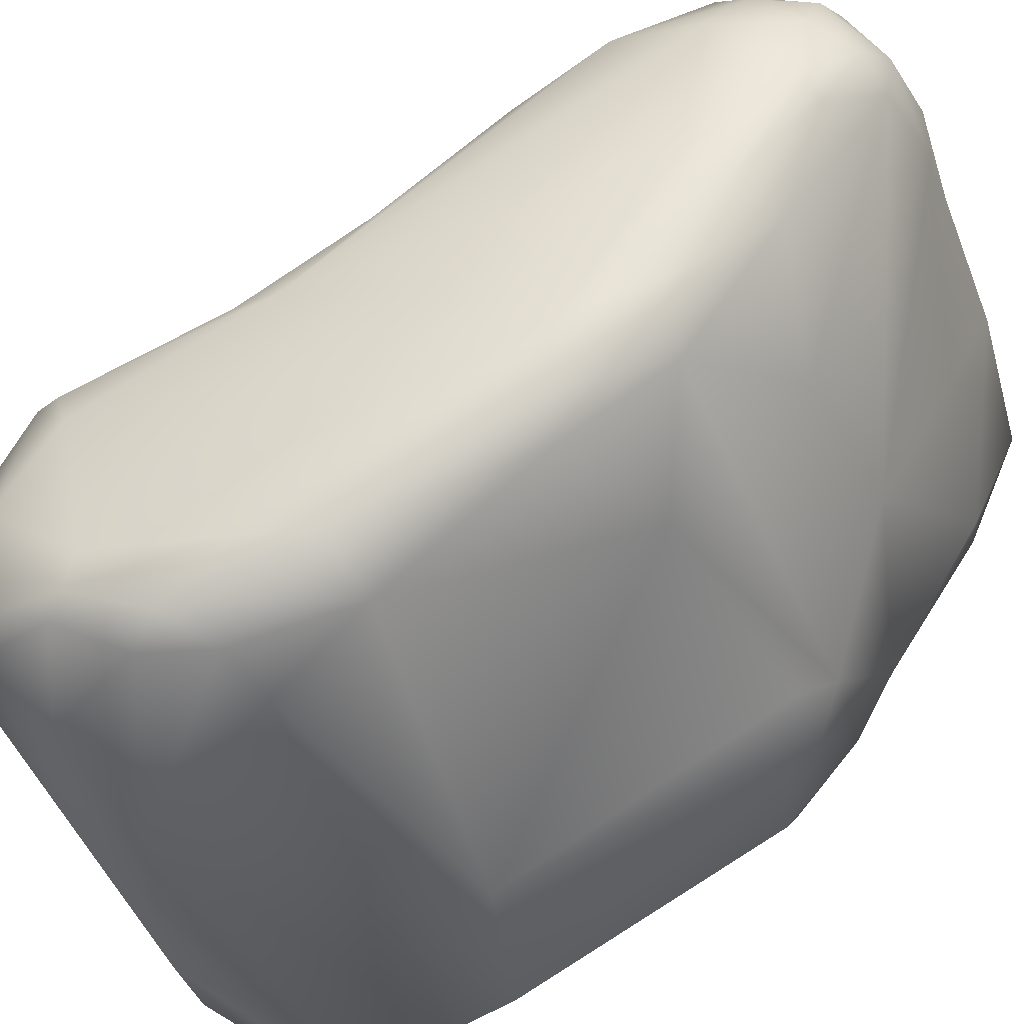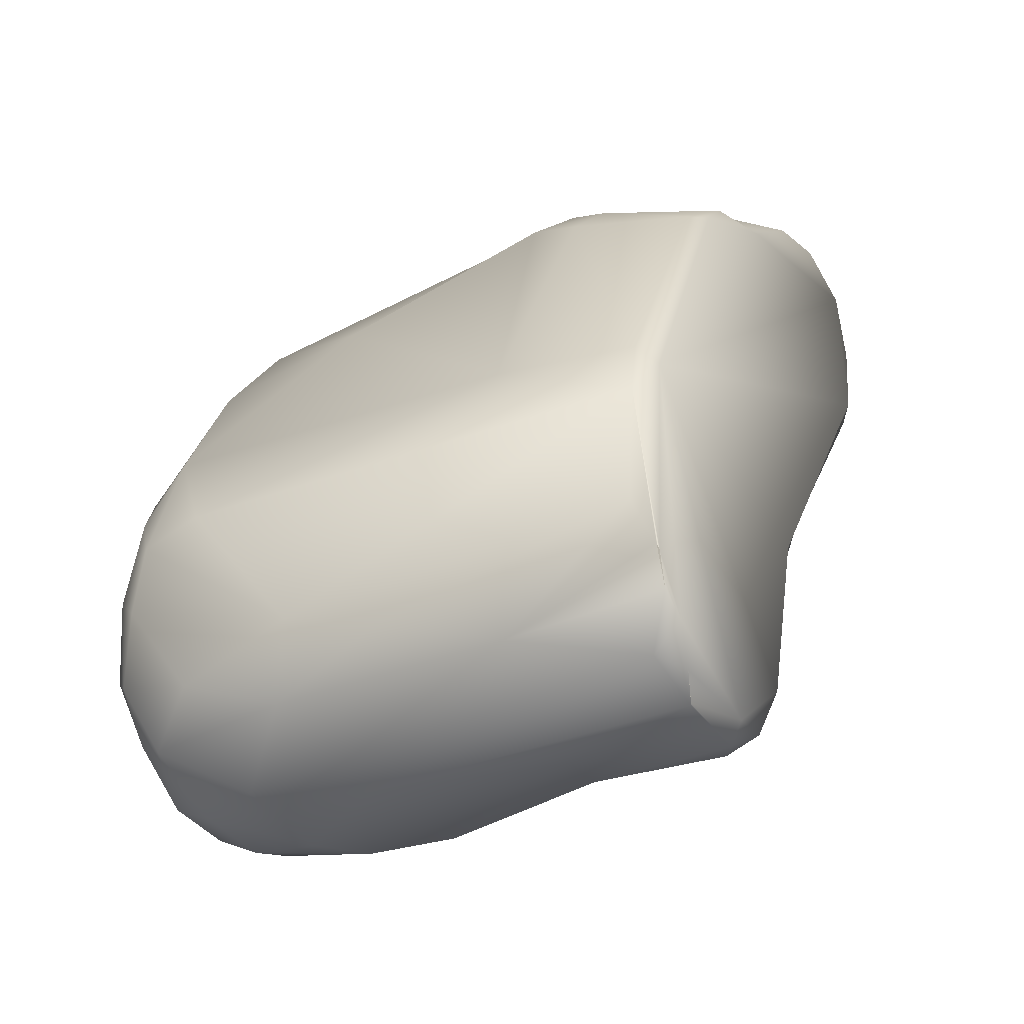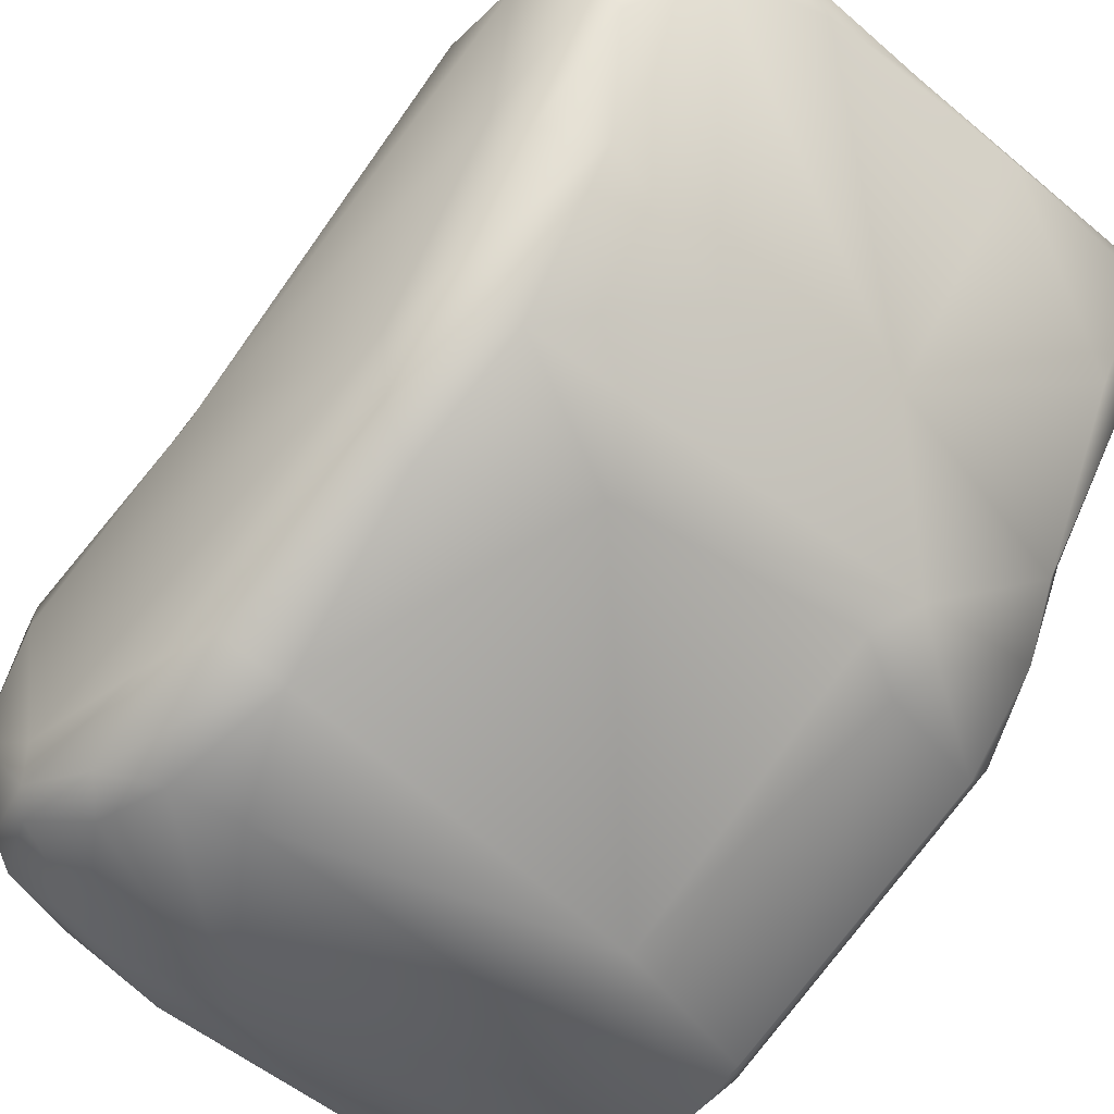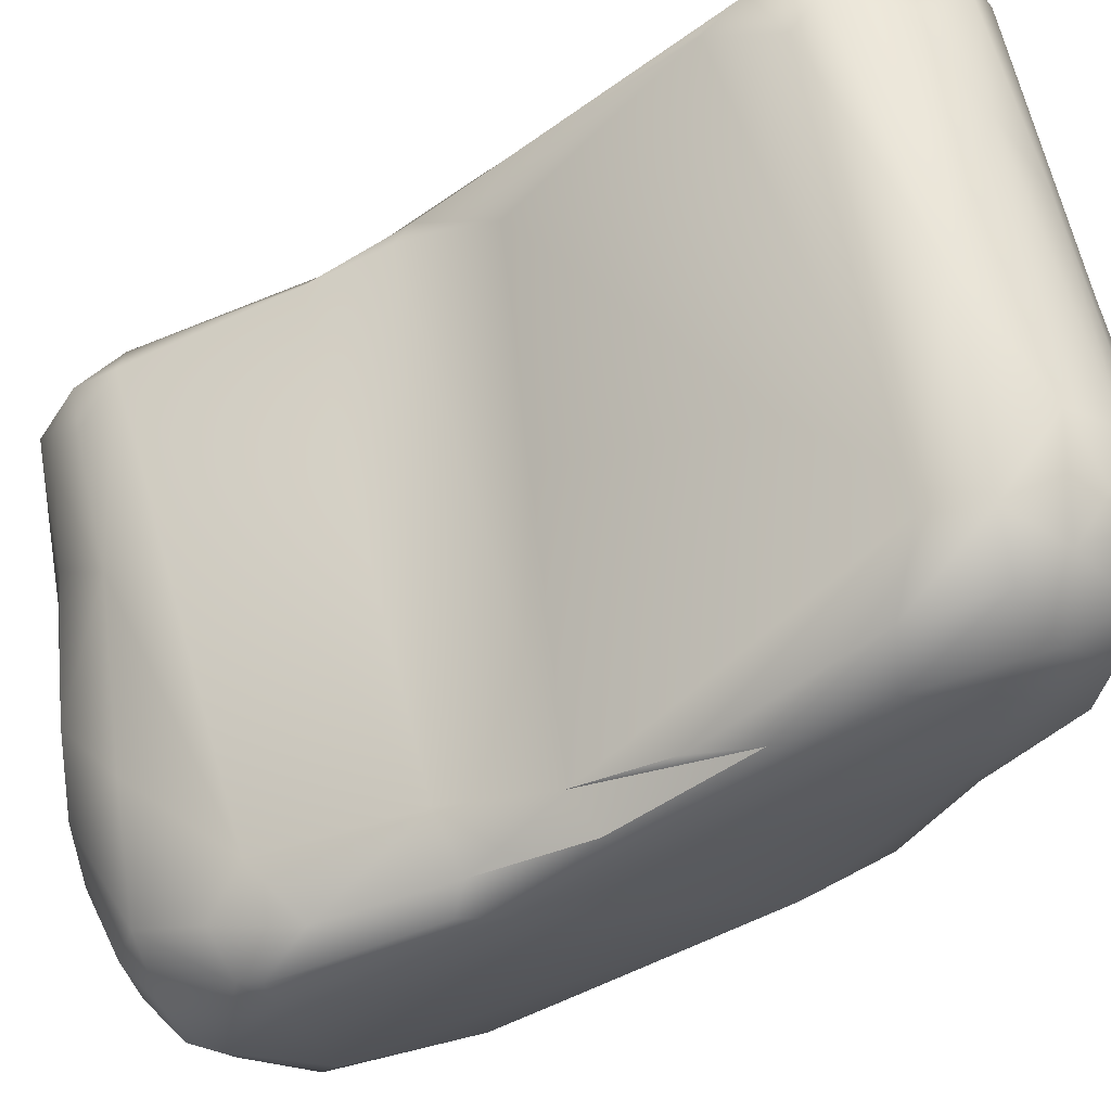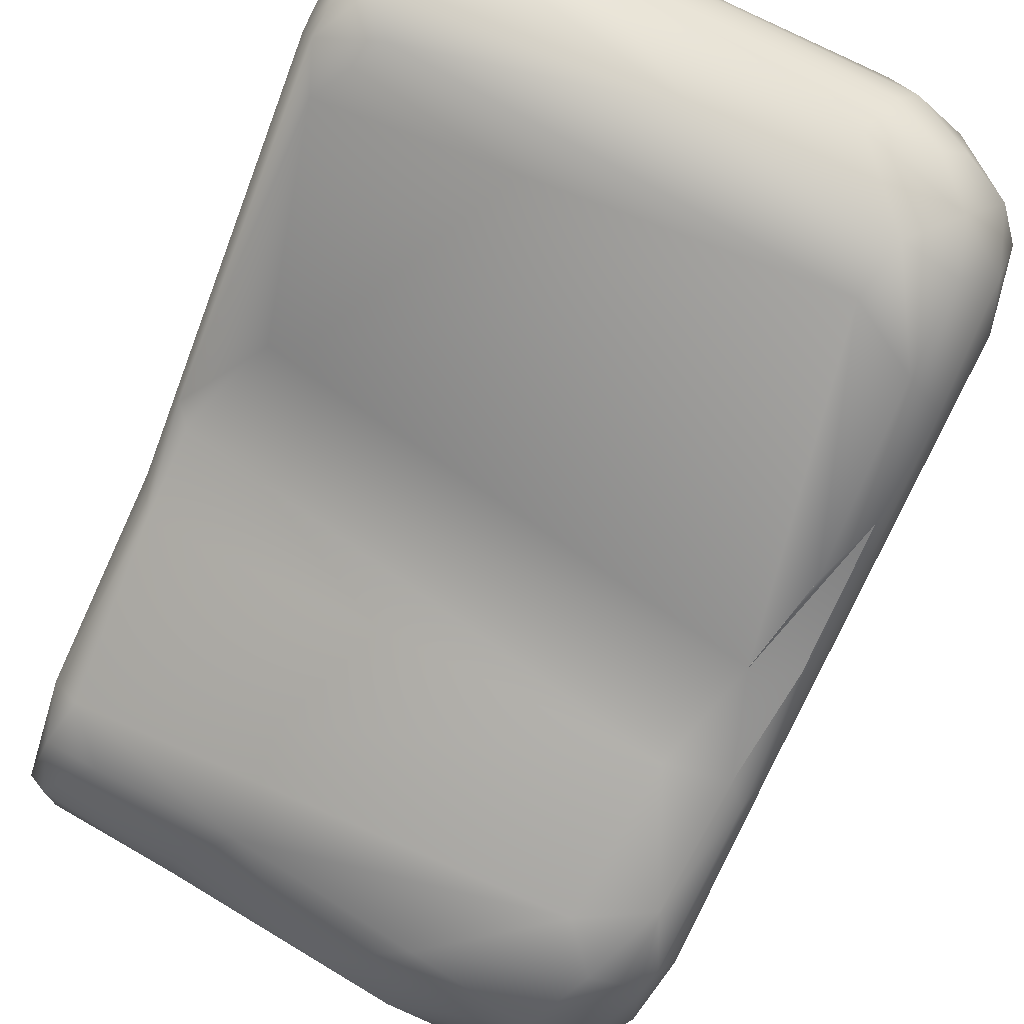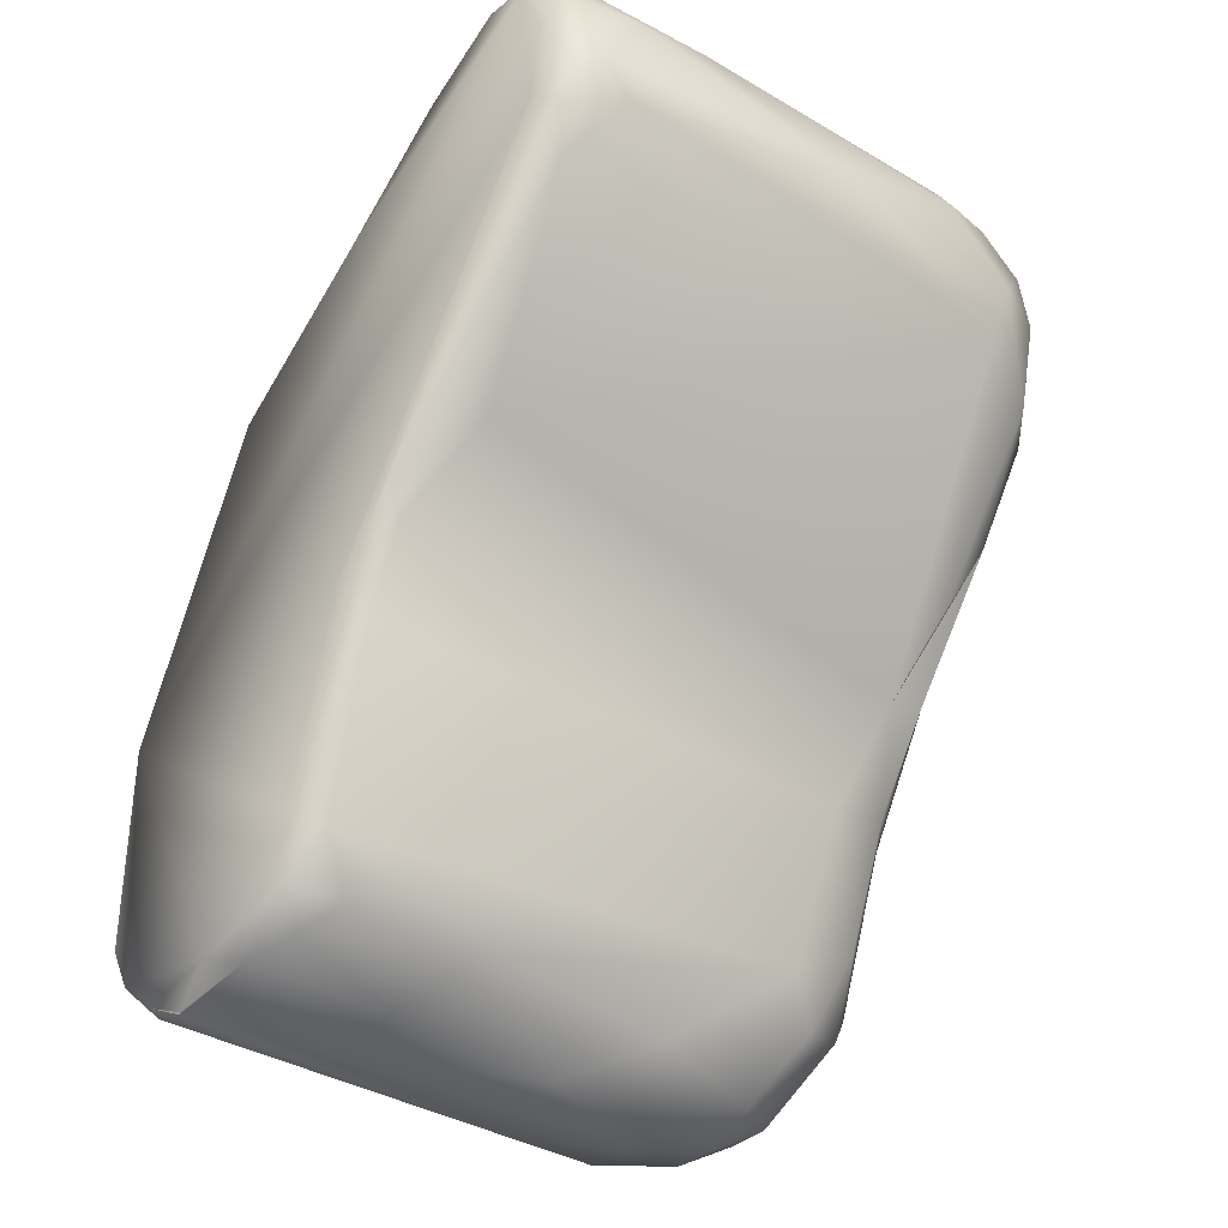
<metadata>
{"format":"obj","ext":"obj","renderer":"f3d","projection":"perspective","resolution":1024,"background":"white","views":[{"elev":-43.1,"azim":107.3,"up":"+Z"},{"elev":-32.9,"azim":-153.2,"up":"+Y"},{"elev":-48.4,"azim":135.7,"up":"+Z"},{"elev":61.3,"azim":76.7,"up":"+Z"},{"elev":78.5,"azim":26.2,"up":"+Z"},{"elev":-36.8,"azim":-36.6,"up":"+Y"}]}
</metadata>
<code>
o FJ1771.obj_grp1.689
v -0.002079 -0.5023 7.211
v -0.002596 -0.511 7.212
v -0.002747 -0.5114 7.212
v -0.003003 -0.5002 7.212
v -0.001908 -0.499 7.212
v -0.003016 -0.4843 7.221
v -0.002598 -0.5131 7.213
v -0.002899 -0.5144 7.214
v -0.002389 -0.5161 7.216
v -0.002846 -0.5162 7.222
v -0.00174 -0.5168 7.218
v -0.001889 -0.5145 7.227
v -0.002177 -0.4847 7.22
v -0.002709 -0.5116 7.228
v -0.002786 -0.5007 7.231
v -0.002401 -0.4807 7.224
v -0.002848 -0.4786 7.23
v -0.002425 -0.4973 7.234
v -0.002929 -0.4732 7.245
v -0.002398 -0.4733 7.236
v -0.001704 -0.4784 7.228
v -0.002823 -0.4814 7.246
v -0.002463 -0.4714 7.242
v -0.001444 -0.475 7.247
v -0.002834 -0.4769 7.246
v -0.001614 -0.5087 7.211
v 0.0175 -0.5107 7.211
v 0.005679 -0.5142 7.212
v 0.006286 -0.4977 7.213
v 0.004607 -0.4833 7.219
v 0.02423 -0.5021 7.211
v -0.001195 -0.5156 7.214
v -0.001743 -0.517 7.218
v 0.01637 -0.5177 7.218
v -0.001611 -0.5167 7.223
v 0.005829 -0.5174 7.22
v -0.000394 -0.5158 7.226
v 0.006047 -0.5169 7.223
v 0.001078 -0.5146 7.227
v 0.003462 -0.4816 7.221
v -0.001537 -0.5029 7.232
v -0.001097 -0.5122 7.229
v 0.02616 -0.5026 7.232
v 0.0059 -0.4801 7.222
v -0.001448 -0.4983 7.234
v 0.000888 -0.4936 7.238
v 0.01087 -0.4763 7.228
v -0.000337 -0.4728 7.236
v -0.00115 -0.4703 7.242
v 0.008402 -0.47 7.242
v -0.002024 -0.4819 7.247
v -0.001055 -0.4842 7.246
v -0.001323 -0.4704 7.244
v -0.001991 -0.4712 7.245
v -0.000597 -0.4719 7.246
v -0.00179 -0.4792 7.248
v -0.000301 -0.4791 7.248
v 0.001313 -0.4809 7.248
v 0.00183 -0.4752 7.248
v 0.01223 -0.5123 7.211
v 0.008853 -0.5146 7.227
v 0.02785 -0.497 7.235
v 0.02503 -0.4823 7.247
v 0.006822 -0.4734 7.247
v 0.01501 -0.478 7.249
v 0.0188 -0.5145 7.212
v 0.02259 -0.517 7.216
v 0.02042 -0.4848 7.22
v 0.007635 -0.482 7.22
v 0.02544 -0.5109 7.229
v 0.01004 -0.4715 7.245
v 0.01462 -0.518 7.224
v 0.02073 -0.4778 7.227
v 0.01433 -0.4706 7.243
v 0.01896 -0.5185 7.223
v 0.0191 -0.5157 7.227
v 0.02029 -0.4707 7.241
v 0.02275 -0.4727 7.247
v 0.02442 -0.5122 7.212
v 0.02688 -0.4966 7.214
v 0.02142 -0.5184 7.221
v 0.02761 -0.4823 7.223
v 0.02187 -0.4706 7.243
v 0.02204 -0.4754 7.248
v 0.02565 -0.4792 7.248
v 0.02813 -0.4881 7.219
v 0.02574 -0.5164 7.225
v 0.02746 -0.513 7.228
v 0.0235 -0.4716 7.245
v 0.02755 -0.5142 7.215
v 0.02646 -0.5168 7.218
v 0.02585 -0.5174 7.222
v 0.0276 -0.4771 7.231
v 0.02897 -0.4925 7.238
v 0.02636 -0.4718 7.239
v 0.02595 -0.4715 7.243
v 0.02548 -0.4743 7.247
v 0.02667 -0.4734 7.246
v 0.02773 -0.4766 7.247
v 0.02766 -0.503 7.212
v 0.02885 -0.5004 7.213
v 0.02975 -0.5054 7.213
v 0.02832 -0.5068 7.212
v 0.0296 -0.5103 7.214
v 0.02916 -0.5132 7.215
v 0.03053 -0.5094 7.215
v 0.02994 -0.4975 7.215
v 0.02934 -0.5152 7.219
v 0.02865 -0.5159 7.223
v 0.02996 -0.4878 7.221
v 0.03002 -0.5123 7.227
v 0.02915 -0.5088 7.229
v 0.02955 -0.5019 7.232
v 0.02896 -0.4823 7.224
v 0.03027 -0.4824 7.226
v 0.03024 -0.4961 7.235
v 0.03016 -0.4792 7.232
v 0.03018 -0.4893 7.24
v 0.02781 -0.4972 7.235
v 0.03018 -0.4893 7.24
v 0.02939 -0.4746 7.236
v 0.02821 -0.4726 7.241
v 0.03047 -0.4752 7.237
v 0.02863 -0.484 7.246
v 0.03055 -0.4842 7.243
v 0.02912 -0.4741 7.244
v 0.02866 -0.4792 7.247
v 0.03037 -0.4774 7.244
v 0.03099 -0.5087 7.216
v 0.0307 -0.5015 7.215
v 0.03101 -0.4869 7.224
v 0.03104 -0.5103 7.225
v 0.03051 -0.5136 7.22
v 0.03102 -0.5001 7.23
v 0.03039 -0.5112 7.227
v 0.03057 -0.5026 7.23
v 0.03098 -0.4809 7.234
v 0.03024 -0.4961 7.235
v 0.03036 -0.4748 7.241
v 0.03114 -0.4794 7.242
f 1 2 3
f 1 3 4
f 3 7 8
f 3 8 4
f 9 10 8
f 8 10 4
f 10 35 12
f 5 6 13
f 4 10 14
f 10 12 14
f 4 14 15
f 17 16 6
f 4 17 6
f 17 4 19
f 20 21 17
f 4 15 22
f 17 19 20
f 23 20 19
f 4 22 19
f 15 18 22
f 19 22 25
f 19 25 24
f 26 1 27
f 2 1 26
f 2 28 7
f 28 2 26
f 29 1 5
f 5 30 29
f 1 4 5
f 31 27 1
f 9 8 32
f 10 9 11
f 28 32 7
f 7 32 8
f 33 9 32
f 34 33 32
f 5 4 6
f 11 35 10
f 35 11 33
f 35 33 36
f 37 35 38
f 30 5 13
f 12 35 37
f 39 12 37
f 42 12 39
f 13 6 16
f 40 13 16
f 30 13 40
f 14 41 15
f 42 14 12
f 41 14 42
f 41 42 43
f 44 16 21
f 16 17 21
f 18 15 41
f 41 45 18
f 41 43 45
f 46 18 45
f 48 21 20
f 23 49 20
f 48 20 49
f 50 48 49
f 51 18 52
f 51 22 18
f 46 52 18
f 53 23 54
f 19 54 23
f 23 53 49
f 55 53 54
f 49 53 50
f 54 19 24
f 56 24 25
f 51 56 22
f 56 25 22
f 56 51 57
f 57 51 58
f 52 58 51
f 54 24 55
f 24 57 59
f 55 24 59
f 56 57 24
f 27 60 26
f 60 28 26
f 34 36 33
f 39 37 61
f 44 40 16
f 47 44 21
f 47 21 48
f 62 46 45
f 52 46 63
f 55 59 64
f 65 59 57
f 65 57 58
f 66 28 60
f 28 67 32
f 67 28 66
f 36 38 35
f 69 68 29
f 69 29 30
f 38 61 37
f 40 69 30
f 40 44 69
f 61 42 39
f 61 70 42
f 70 43 42
f 47 48 50
f 55 71 53
f 63 58 52
f 71 55 64
f 36 72 38
f 44 47 73
f 62 63 46
f 74 50 53
f 71 74 53
f 64 59 65
f 27 66 60
f 67 34 32
f 61 38 72
f 75 36 34
f 72 36 75
f 72 76 61
f 44 68 69
f 47 50 77
f 74 77 50
f 65 58 63
f 27 79 66
f 34 81 75
f 70 61 76
f 73 82 44
f 83 77 74
f 71 64 78
f 64 65 84
f 63 85 65
f 29 80 31
f 31 1 29
f 34 67 81
f 80 29 68
f 75 76 72
f 87 76 75
f 88 76 87
f 44 82 68
f 43 62 45
f 83 74 71
f 89 71 78
f 71 89 83
f 78 64 84
f 85 84 65
f 31 100 27
f 66 90 67
f 79 90 66
f 91 67 90
f 67 91 81
f 91 92 81
f 81 92 75
f 92 87 75
f 86 80 68
f 82 86 68
f 73 93 82
f 95 73 47
f 95 47 77
f 96 95 77
f 77 83 96
f 89 96 83
f 97 89 78
f 97 98 89
f 97 78 84
f 97 84 99
f 85 99 84
f 31 80 100
f 101 102 100
f 100 103 27
f 100 102 103
f 103 79 27
f 79 103 104
f 90 79 104
f 105 90 104
f 106 105 104
f 101 80 107
f 80 101 100
f 90 108 91
f 91 108 109
f 105 108 90
f 109 92 91
f 80 86 107
f 86 110 107
f 87 92 109
f 111 87 109
f 111 88 87
f 82 110 86
f 70 112 43
f 76 88 70
f 112 70 88
f 111 112 88
f 110 82 114
f 110 114 115
f 112 113 43
f 114 82 93
f 93 115 114
f 113 62 43
f 113 116 62
f 93 121 117
f 118 94 119
f 116 120 62
f 93 73 95
f 121 93 95
f 94 63 62
f 96 122 95
f 95 122 121
f 122 123 121
f 124 63 94
f 118 124 94
f 126 122 96
f 98 96 89
f 126 96 98
f 99 126 98
f 98 97 99
f 128 126 99
f 127 128 99
f 127 99 85
f 124 127 85
f 124 85 63
f 104 103 102
f 106 104 102
f 133 105 106
f 101 107 102
f 102 107 130
f 130 131 129
f 102 130 106
f 106 130 129
f 106 129 133
f 133 108 105
f 131 130 107
f 129 131 132
f 129 132 133
f 109 108 133
f 111 109 133
f 133 132 111
f 131 107 110
f 131 134 132
f 132 134 135
f 132 135 111
f 110 115 131
f 135 136 112
f 134 136 135
f 135 112 111
f 113 112 136
f 117 115 93
f 131 115 137
f 115 117 137
f 131 137 134
f 134 138 136
f 136 138 113
f 118 138 134
f 121 123 117
f 117 123 137
f 134 125 118
f 137 123 140
f 139 140 123
f 137 140 134
f 139 123 122
f 122 126 139
f 140 139 128
f 139 126 128
f 127 125 128
f 140 128 125
f 134 140 125
f 124 118 125
f 124 125 127

</code>
